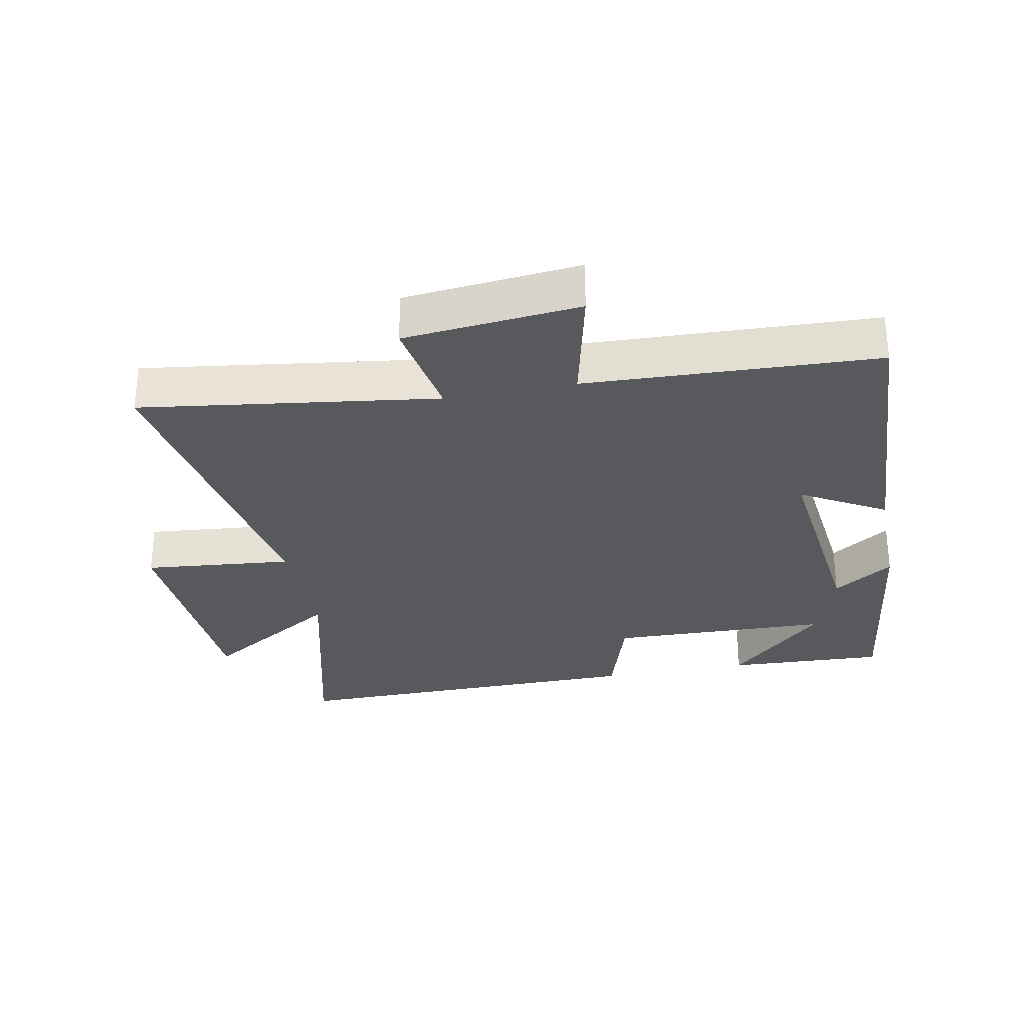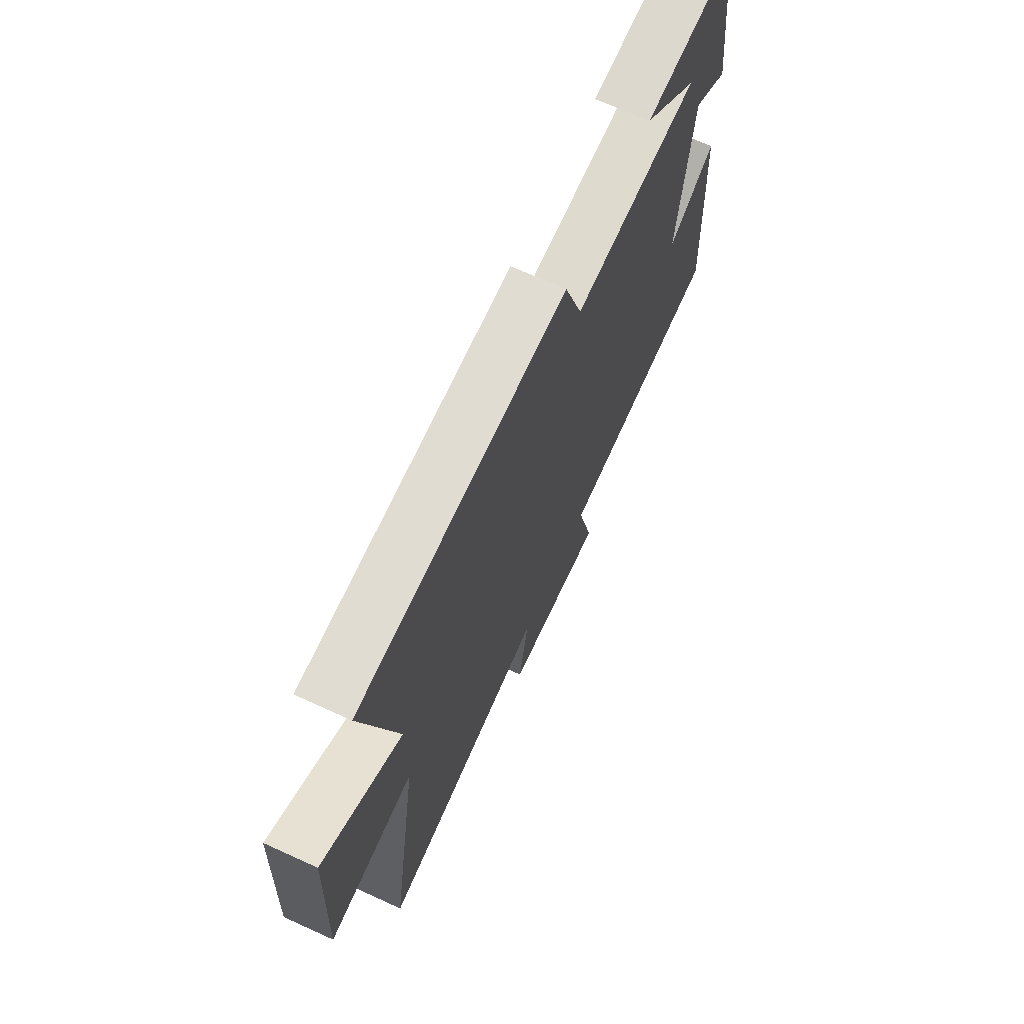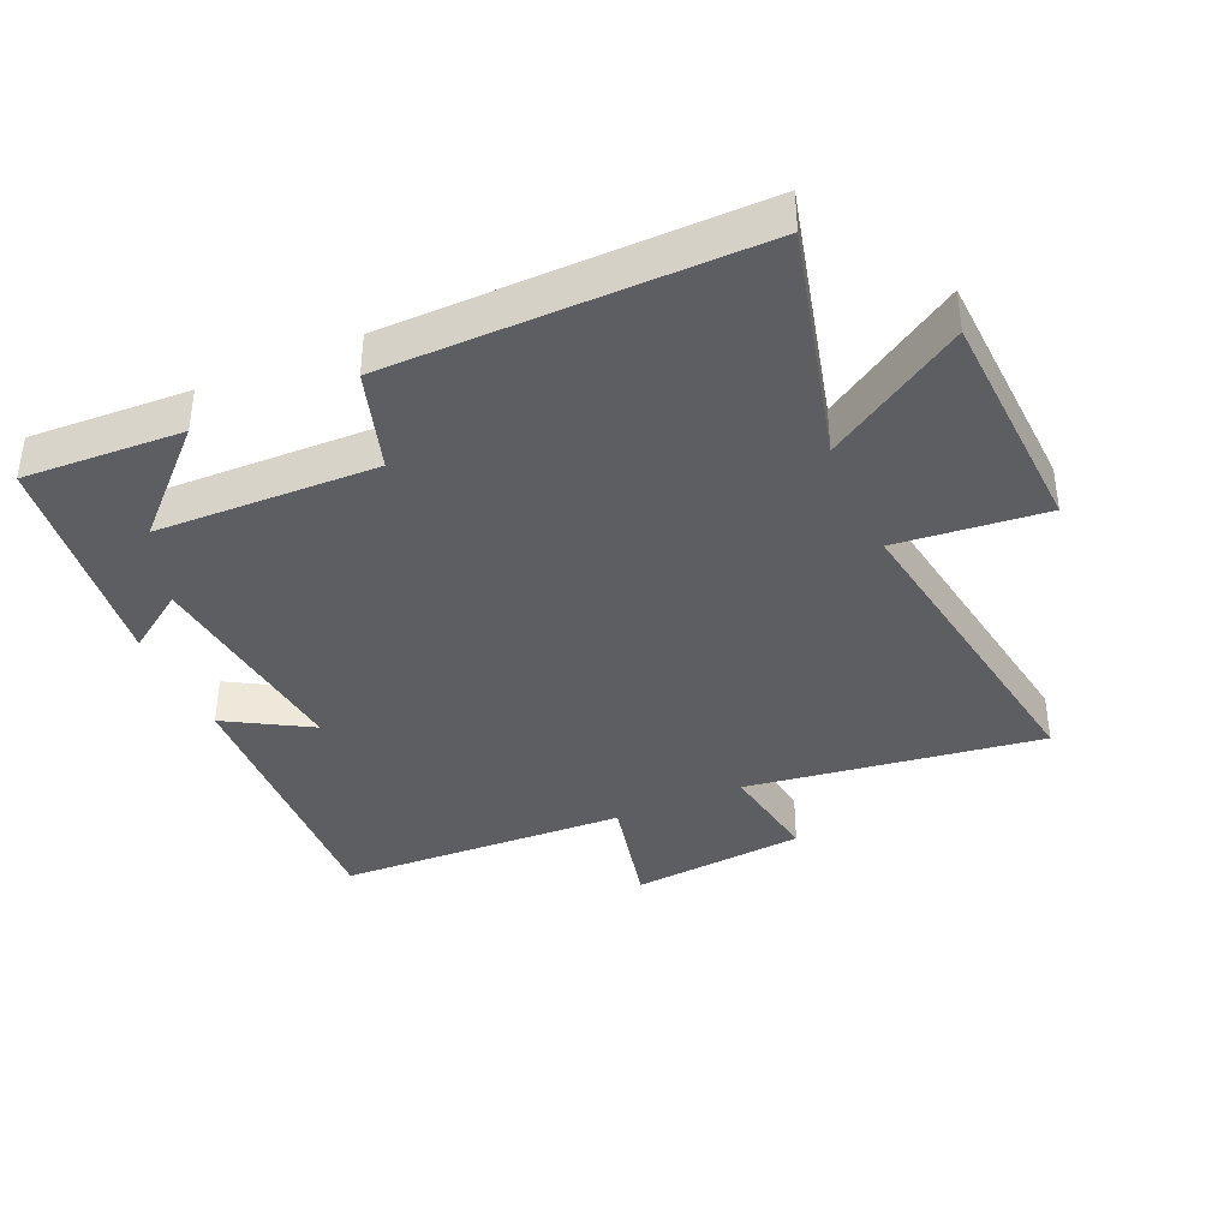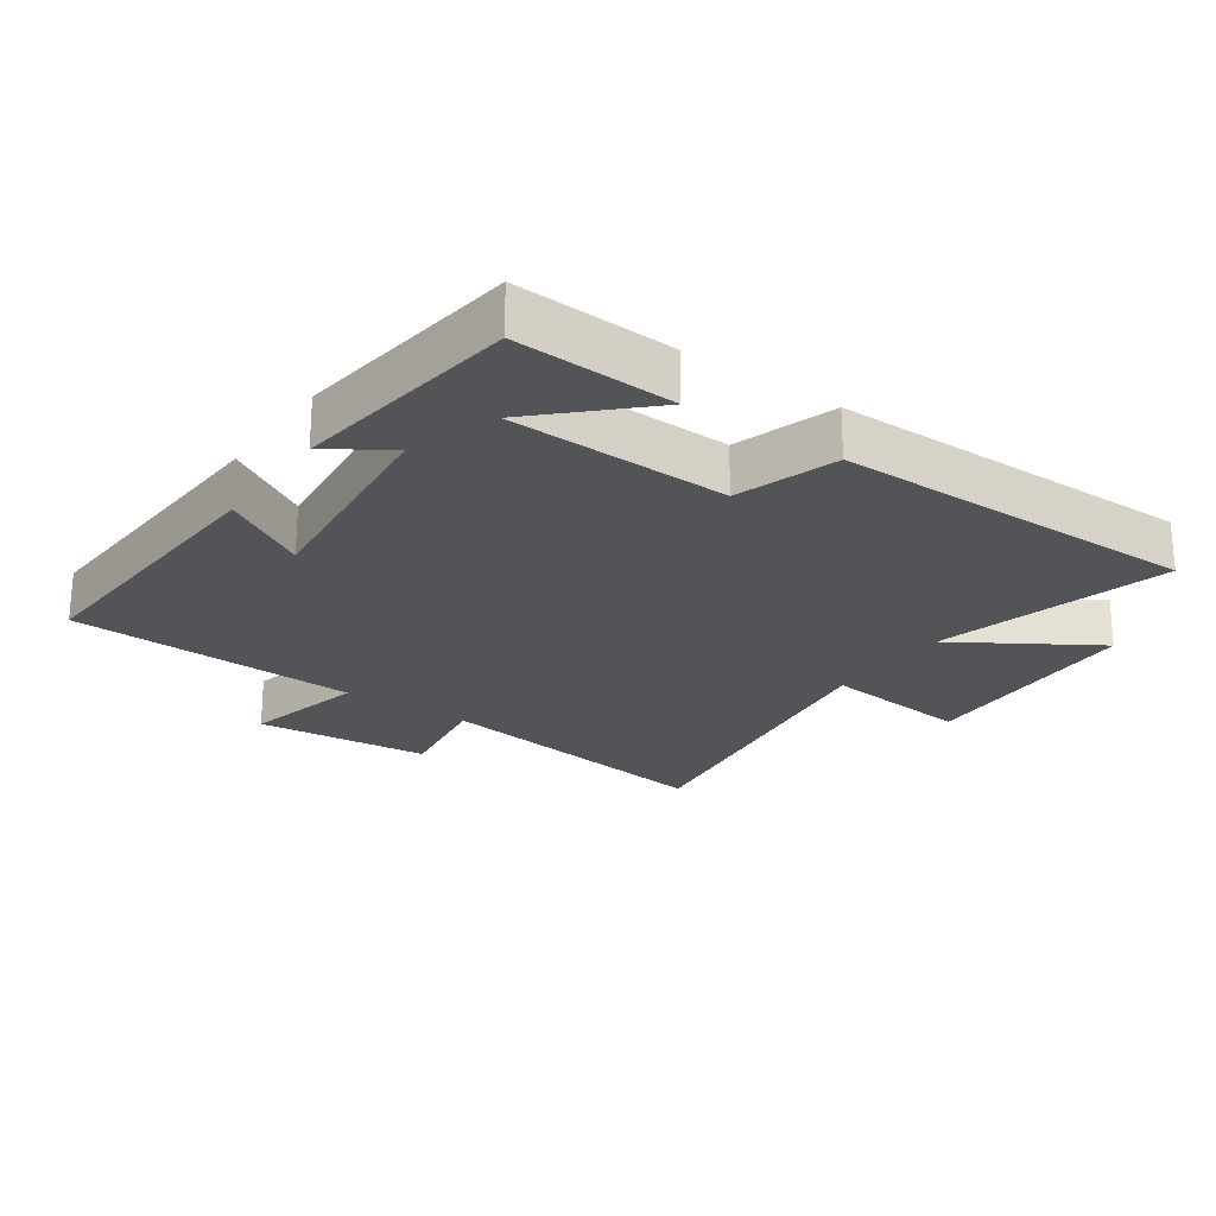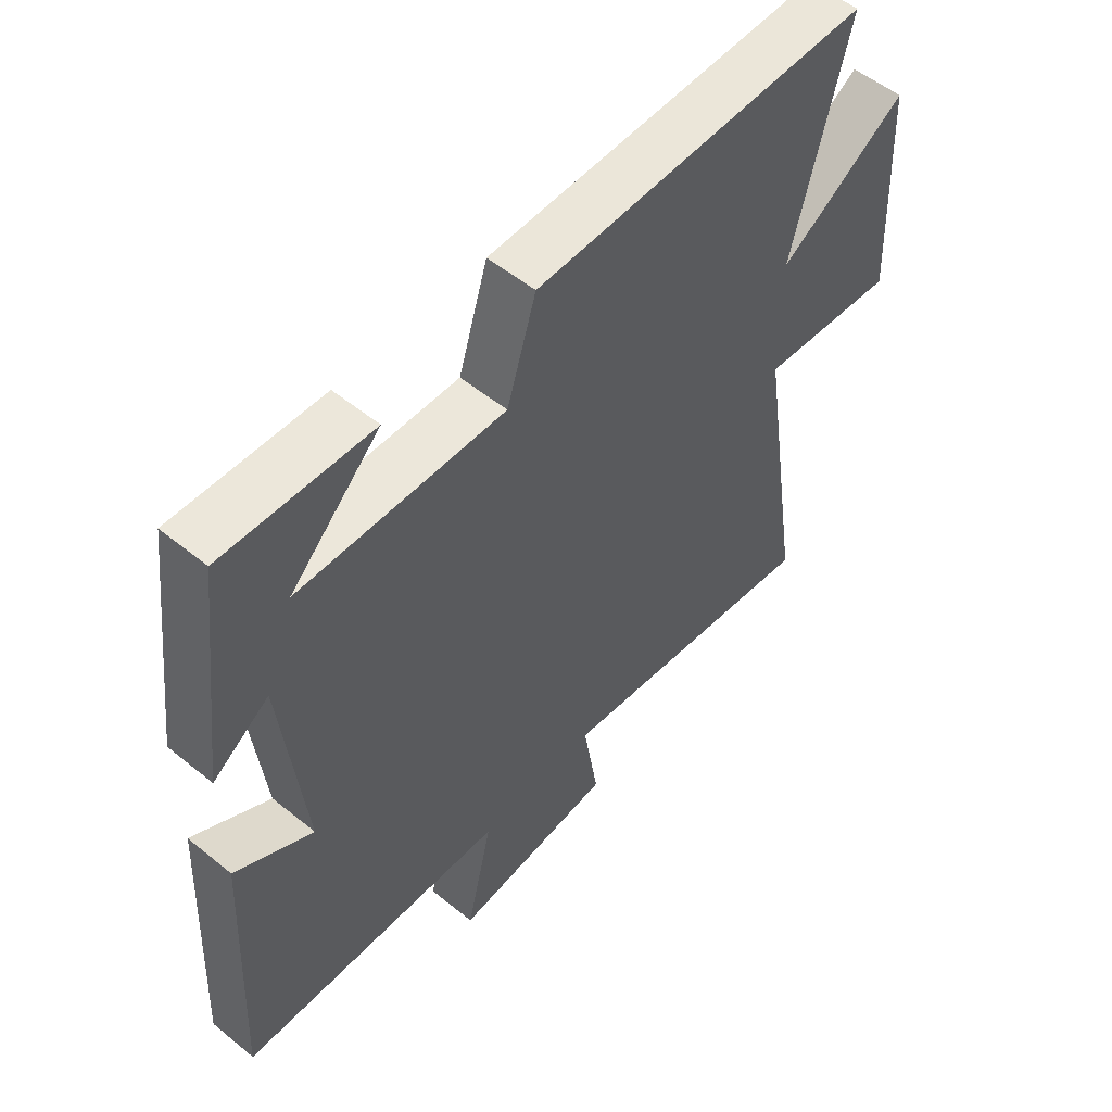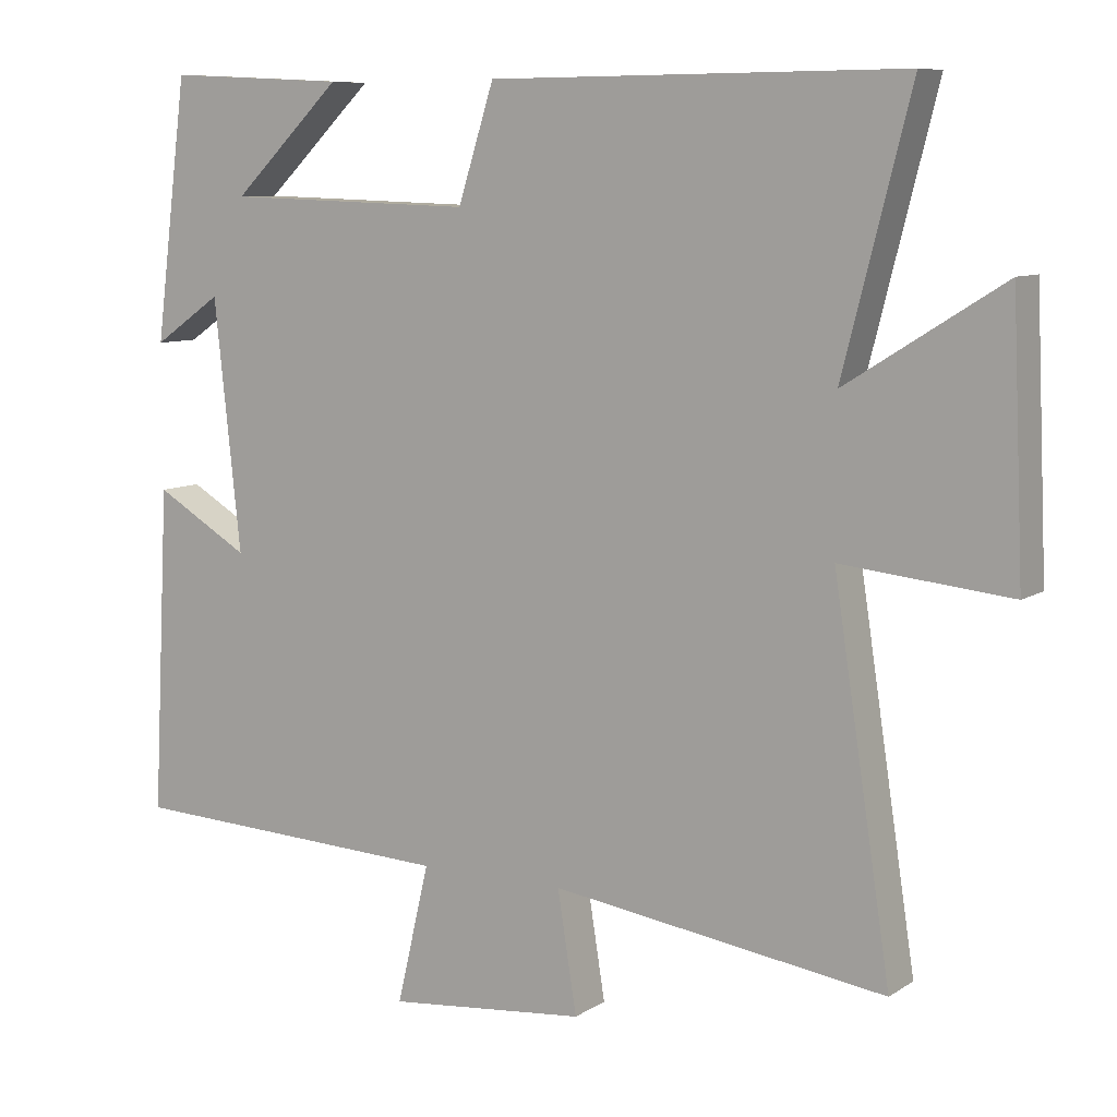
<metadata>
{"format":"obj","ext":"obj","renderer":"f3d","projection":"perspective","resolution":1024,"background":"white","views":[{"elev":-29.6,"azim":-168.7,"up":"+Y"},{"elev":69.5,"azim":114.5,"up":"+Z"},{"elev":-38.3,"azim":24.0,"up":"+Y"},{"elev":-23.4,"azim":-35.1,"up":"+Y"},{"elev":54.2,"azim":-49.2,"up":"+Z"},{"elev":8.6,"azim":31.6,"up":"+Z"}]}
</metadata>
<code>
v 0.592 0.07 0.504
v 0.5 0.07 0.144
v 0.713 0.07 0.277
v 0.729 0.07 -0.081
v 0.5 0.07 -0.058
v 0.578 0.07 -0.565
v 0.124 0.07 -0.5
v 0.15 0.07 -0.663
v -0.12 0.07 -0.689
v -0.076 0.07 -0.5
v -0.523 0.07 -0.48
v -0.5 0.07 -0.038
v -0.371 0.07 -0.114
v -0.407 0.07 0.224
v -0.5 0.07 0.16
v -0.455 0.07 0.512
v -0.21 0.07 0.5
v -0.359 0.07 0.355
v -0.019 0.07 0.345
v 0.03 0.07 0.5
v 0.592 0 0.504
v 0.5 0 0.144
v 0.713 0 0.277
v 0.729 0 -0.081
v 0.5 0 -0.058
v 0.578 0 -0.565
v 0.124 0 -0.5
v 0.15 0 -0.663
v -0.12 0 -0.689
v -0.076 0 -0.5
v -0.523 0 -0.48
v -0.5 0 -0.038
v -0.371 0 -0.114
v -0.407 0 0.224
v -0.5 0 0.16
v -0.455 0 0.512
v -0.21 0 0.5
v -0.359 0 0.355
v -0.019 0 0.345
v 0.03 0 0.5
f 19 20 1 2
f 18 19 2
f 16 17 18
f 14 15 16 18
f 13 14 18 2
f 10 11 12 13
f 10 13 2
f 7 8 9 10
f 7 10 2 3
f 5 6 7
f 5 7 3
f 3 4 5
f 22 21 40 39
f 22 39 38
f 38 37 36
f 38 36 35 34
f 22 38 34 33
f 33 32 31 30
f 22 33 30
f 30 29 28 27
f 23 22 30 27
f 27 26 25
f 23 27 25
f 25 24 23
f 1 21 22 2
f 2 22 23 3
f 3 23 24 4
f 4 24 25 5
f 5 25 26 6
f 6 26 27 7
f 7 27 28 8
f 8 28 29 9
f 9 29 30 10
f 10 30 31 11
f 11 31 32 12
f 12 32 33 13
f 13 33 34 14
f 14 34 35 15
f 15 35 36 16
f 16 36 37 17
f 17 37 38 18
f 18 38 39 19
f 19 39 40 20
f 20 40 21 1

</code>
